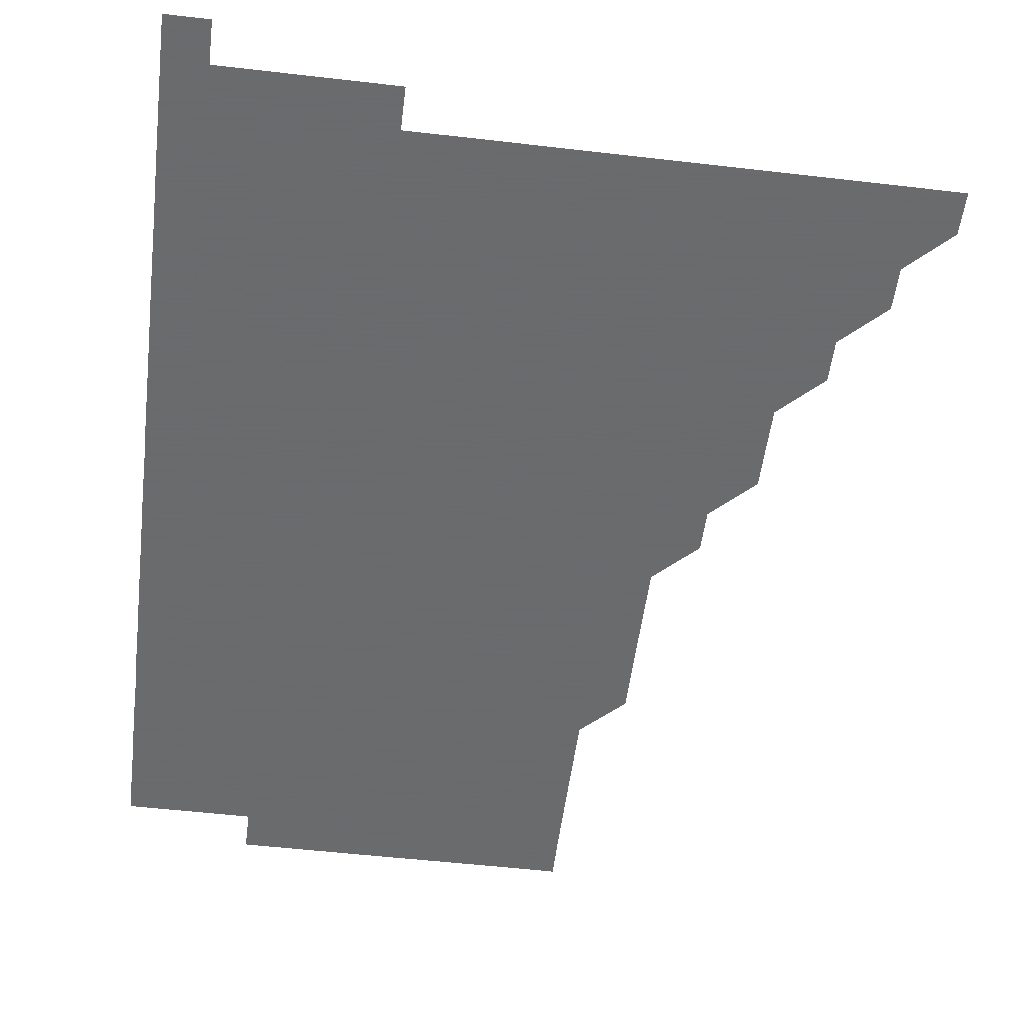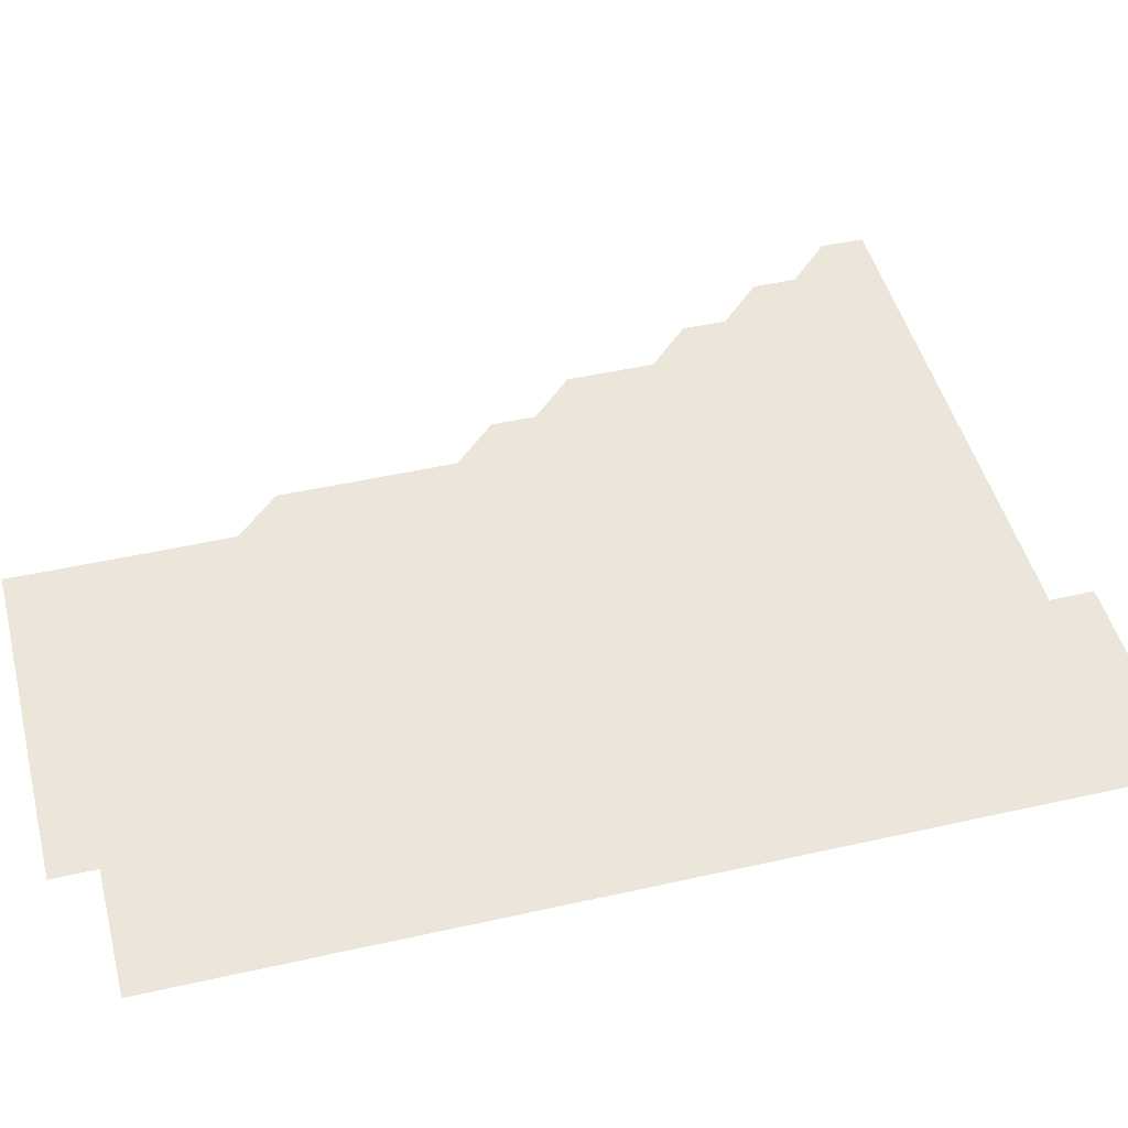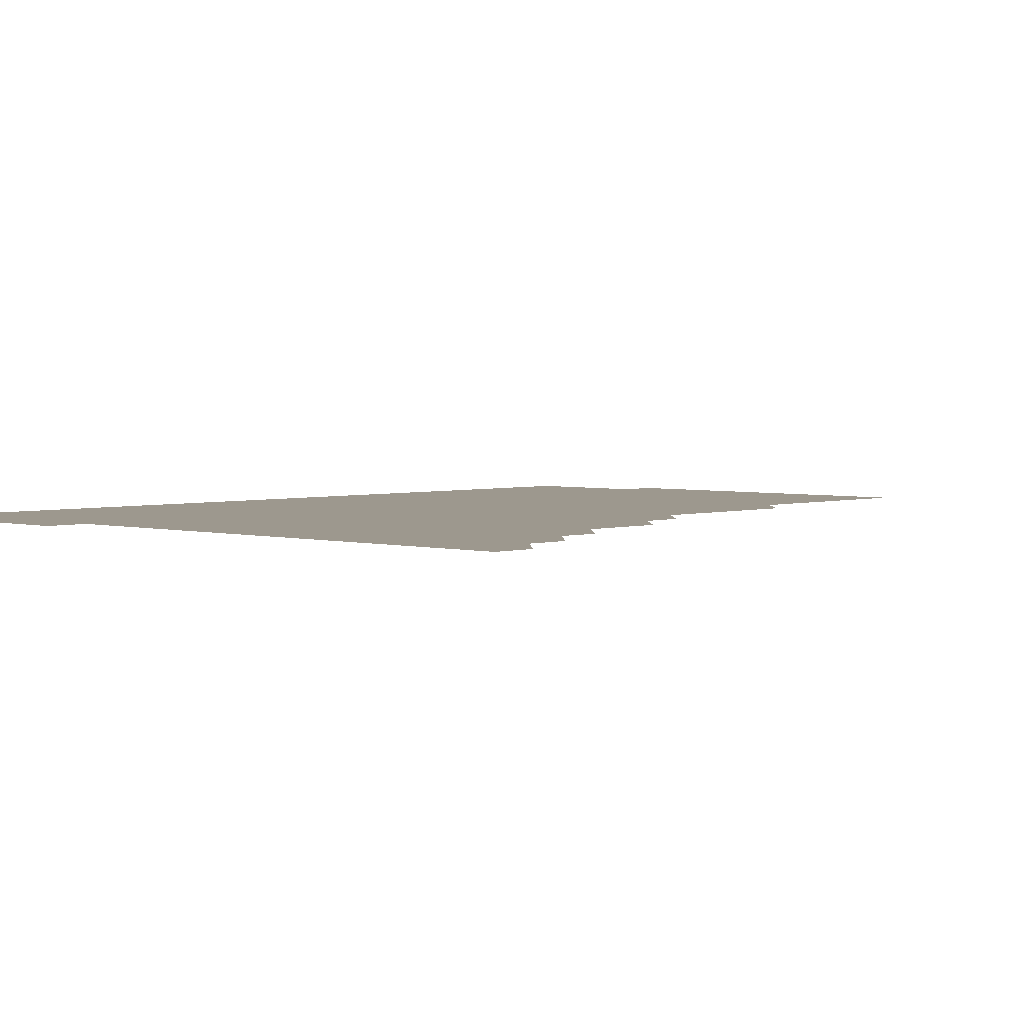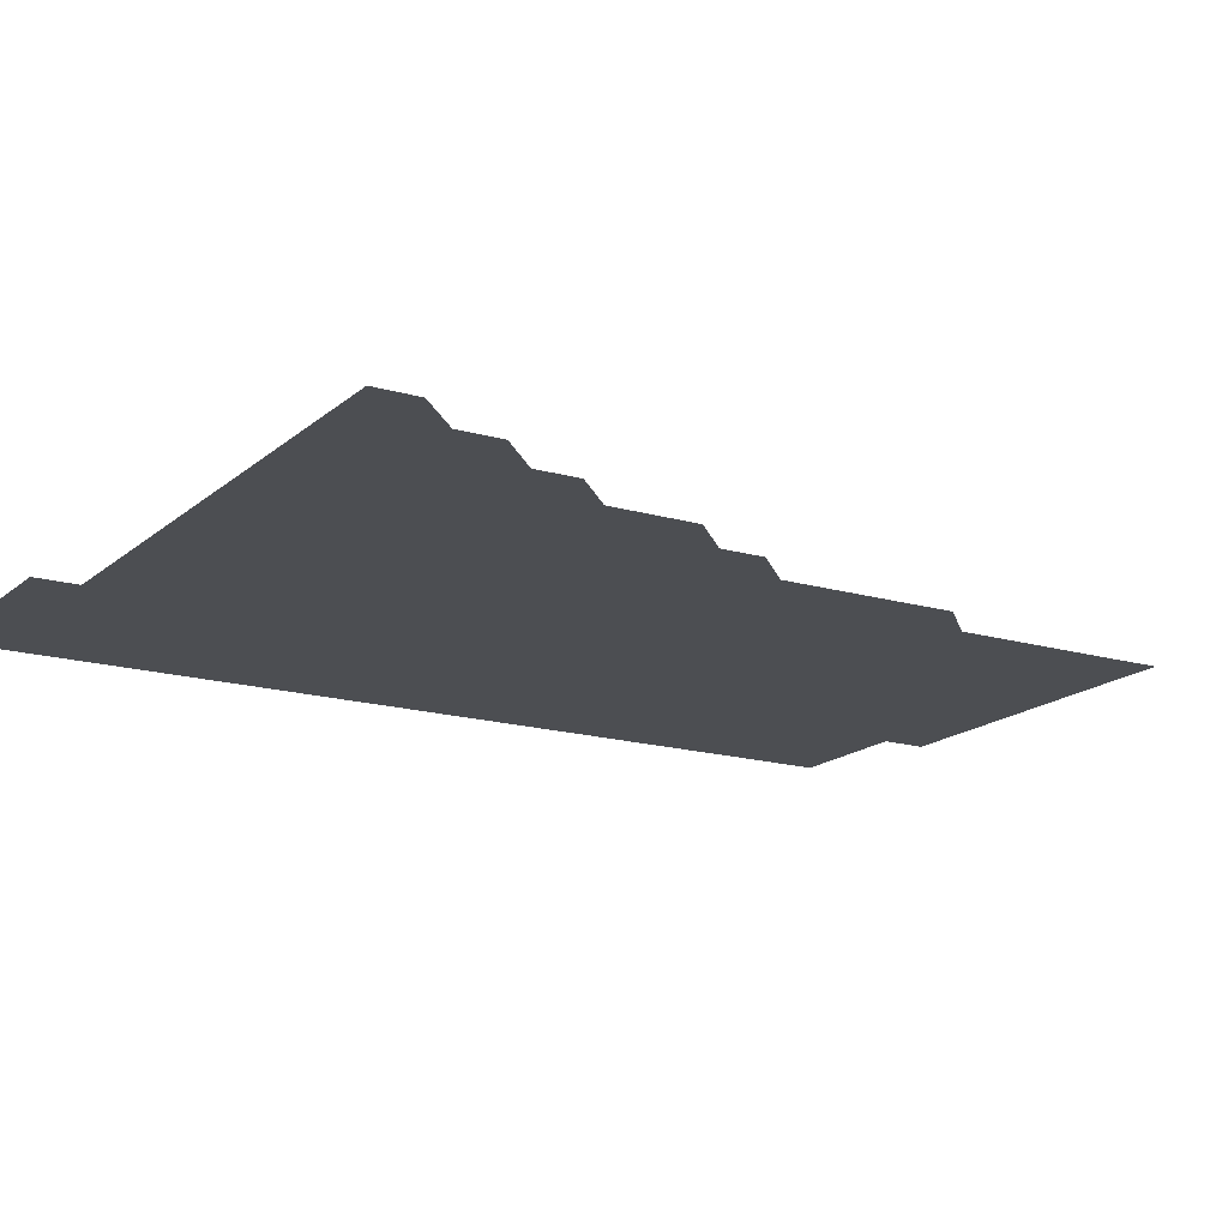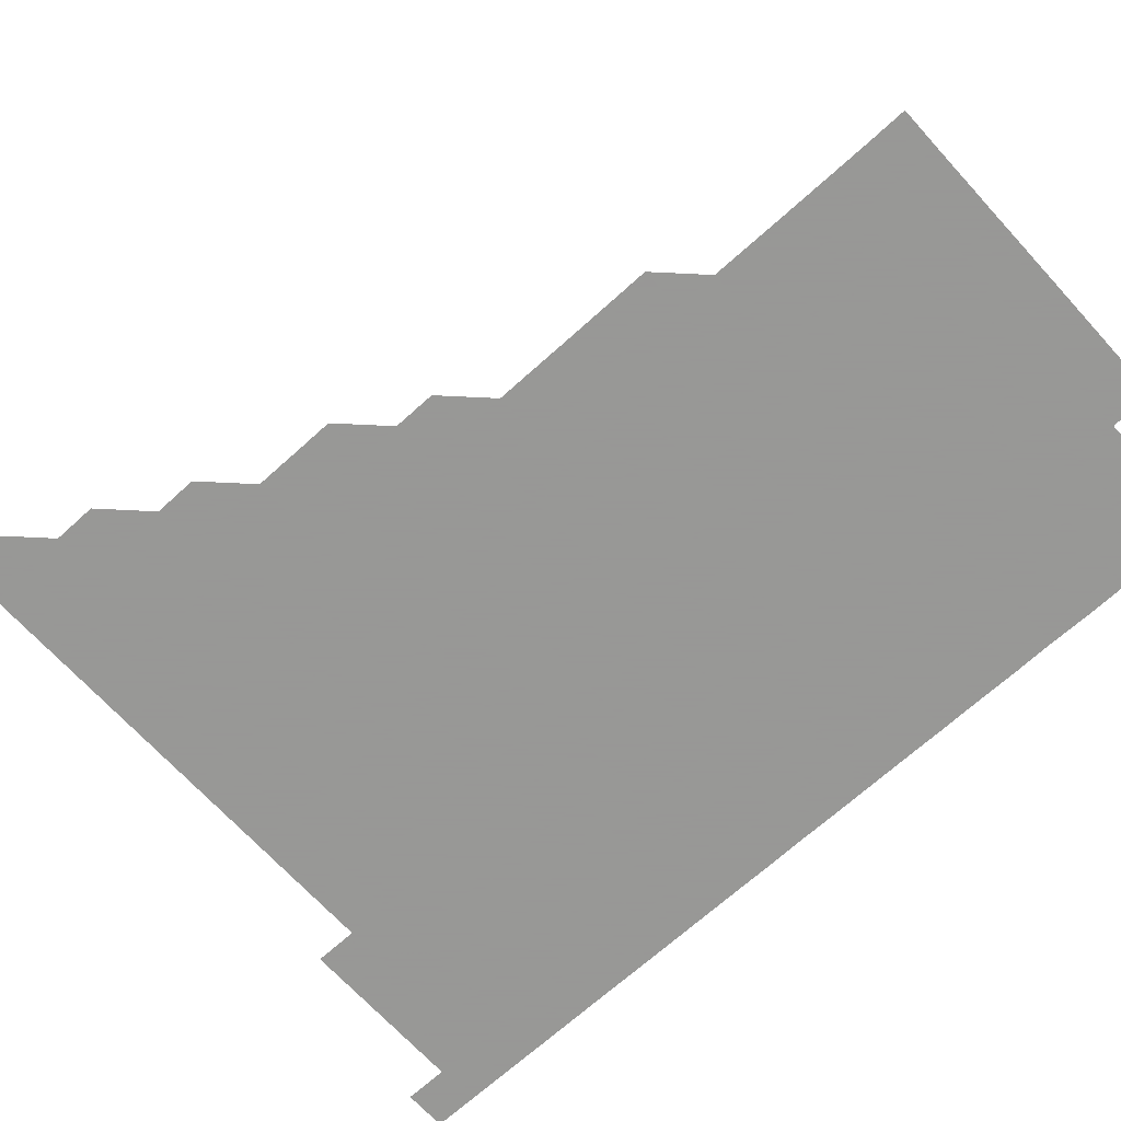
<metadata>
{"format":"obj","ext":"obj","renderer":"f3d","projection":"perspective","resolution":1024,"background":"white","views":[{"elev":-53.2,"azim":172.9,"up":"+Z"},{"elev":46.8,"azim":75.6,"up":"+Z"},{"elev":3.2,"azim":-136.8,"up":"+Z"},{"elev":-16.6,"azim":-121.0,"up":"+Z"},{"elev":-68.4,"azim":-47.7,"up":"+Z"}]}
</metadata>
<code>
v 466 481 0
v 466 496 0
v 481 451 0
v 481 466 0
v 481 481 0
v 481 496 0
v 496 420.9 0
v 496 436 0
v 496 451 0
v 496 466 0
v 496 481 0
v 496 496 0
v 511 375.9 0
v 511 390.9 0
v 511 406 0
v 511.1 421.1 0
v 511 436 0
v 511 451 0
v 511 466 0
v 511 481 0
v 511 496 0
v 526 345.9 0
v 526 360.9 0
v 526 376 0
v 526 391.1 0
v 526 406.1 0
v 526 421 0
v 526 436 0
v 526 451 0
v 526 466 0
v 526 481 0
v 526 496 0
v 541 270.9 0
v 541.1 285.9 0
v 541.1 300.9 0
v 541 315.9 0
v 541 330.9 0
v 541 346 0
v 541 361 0
v 541 376 0
v 541 390.9 0
v 541 406 0
v 541 421 0
v 541 436 0
v 541 451 0
v 541 466 0
v 541 481 0
v 541 496 0
v 556 180.9 0
v 556.1 195.8 0
v 556.1 210.8 0
v 556.1 225.9 0
v 556.1 240.9 0
v 556 255.9 0
v 556 271.1 0
v 556 286 0
v 556 301 0
v 556 316 0
v 556 331 0
v 556 346 0
v 556 361 0
v 556 376 0
v 556 391 0
v 556 406 0
v 556 421 0
v 556 436 0
v 556 451 0
v 556 466 0
v 556 481 0
v 556 496 0
v 570.8 181 0
v 571 196.1 0
v 571.1 211.1 0
v 571 226 0
v 571 241 0
v 571 256 0
v 571 271 0
v 571 286.1 0
v 571 301 0
v 571 316 0
v 571 331 0
v 571 346 0
v 571 361 0
v 571 376 0
v 571 391 0
v 571 406 0
v 571 421 0
v 571 436 0
v 571 451 0
v 571 466 0
v 571 481 0
v 571 496 0
v 585.9 181 0
v 586 196 0
v 586 211.1 0
v 586 226.1 0
v 586 241 0
v 586 256 0
v 586 271 0
v 586 286 0
v 586 301 0
v 586 316 0
v 586 331 0
v 586 346 0
v 586 361 0
v 586 376 0
v 586 391 0
v 586 406 0
v 586 421 0
v 586 436 0
v 586 451 0
v 586 466 0
v 586 481 0
v 586 496 0
v 600.9 181 0
v 601 196.1 0
v 601 211 0
v 601 226 0
v 601 241 0
v 601 256 0
v 601 271.1 0
v 601 286 0
v 601 301 0
v 601 316 0
v 601 331 0
v 601 346 0
v 601 361 0
v 601 376 0
v 601 391 0
v 601 406 0
v 601 421 0
v 601 436 0
v 601 451 0
v 601 466 0
v 601 481 0
v 601 496 0
v 616 181 0
v 616 196 0
v 616 211 0
v 616 226 0
v 616 241 0
v 616 256.1 0
v 616 271 0
v 616 286 0
v 616 301 0
v 616 316 0
v 616 331 0
v 616 346 0
v 616 361 0
v 616 376 0
v 616 391 0
v 616 406 0
v 616 421 0
v 616 436 0
v 616 451 0
v 616 466 0
v 616 481 0
v 616 496 0
v 631 180.9 0
v 631 196 0
v 631 211.1 0
v 631 226 0
v 631 241 0
v 631 256 0
v 631 271 0
v 631 286 0
v 631 301 0
v 631 316 0
v 631 331 0
v 631 346 0
v 631 361 0
v 631 376 0
v 631 391 0
v 631 406 0
v 631 421 0
v 631 436 0
v 631 451 0
v 631 466 0
v 631 481 0
v 631 496 0
v 646 180.9 0
v 646 196.1 0
v 646 211 0
v 645.9 226.1 0
v 646 241 0
v 646 256 0
v 646 271 0
v 646 286 0
v 646 301 0
v 646 316 0
v 646 331 0
v 646 346 0
v 646 361 0
v 646 376 0
v 646 391 0
v 646 406 0
v 646 421 0
v 646 436 0
v 646 451 0
v 646 466 0
v 646 481 0
v 646 496 0
v 646 511 0
v 661 181 0
v 661 196 0
v 661 211.1 0
v 661 225.9 0
v 661 241 0
v 661 256 0
v 661 271 0
v 661 286 0
v 661 301 0
v 661 316 0
v 661 331 0
v 661 346 0
v 661 361 0
v 661 376 0
v 661 391 0
v 661 406 0
v 661 421 0
v 661 436 0
v 661 451 0
v 661 466 0
v 661 481 0
v 661 496 0
v 661 511 0
v 676 181 0
v 675.9 196 0
v 676 211 0
v 676 226 0
v 676 241 0
v 676 256 0
v 676 271.1 0
v 676 286 0
v 676 301 0
v 676 316 0
v 676 331 0
v 676 346 0
v 676 361 0
v 676 376 0
v 676 391 0
v 676 406.1 0
v 676 421 0
v 676 436 0
v 676 451 0
v 676 466 0
v 676 481 0
v 676 496 0
v 676 511 0
v 691.1 196 0
v 691 211 0
v 690.9 226.1 0
v 691 241 0
v 691 256 0
v 691 271 0
v 691 286 0
v 691 301 0
v 691 316 0
v 691 331 0
v 691 346 0
v 691 361 0
v 691 376 0
v 691 391 0
v 691 406 0
v 691 421 0
v 691 436 0
v 691 451 0
v 691 466 0
v 691 481 0
v 691 496 0
v 691 511 0
v 706.1 196 0
v 705.9 211.1 0
v 706 226 0
v 705.9 241.1 0
v 706 256 0
v 706 271.1 0
v 706 286 0
v 705.9 301.1 0
v 706 316 0
v 706 331 0
v 706 346.1 0
v 706 361 0
v 706 376 0
v 706 391 0
v 706 406 0
v 705.9 421.1 0
v 706 436 0
v 706 451 0
v 706 466 0
v 706 481 0
v 706 496 0
v 706 511 0
v 706 526 0
v 721 196 0
v 721 210.9 0
v 720.9 225.9 0
v 721.1 240.9 0
v 720.9 255.9 0
v 721 270.9 0
v 721 285.9 0
v 721 300.9 0
v 721 315.9 0
v 721 330.9 0
v 721 345.9 0
v 720.9 360.9 0
v 721.1 375.9 0
v 721 390.9 0
v 721 405.9 0
v 721 420.9 0
v 721 435.9 0
v 721 451 0
v 721 466 0
v 721 481 0
v 721 496 0
v 721 511 0
v 721 526 0
f 4 5 1
f 1 5 2
f 5 6 2
f 8 9 3
f 3 9 4
f 9 10 4
f 4 10 5
f 10 11 5
f 5 11 6
f 11 12 6
f 15 16 7
f 7 16 8
f 16 17 8
f 8 17 9
f 17 18 9
f 9 18 10
f 18 19 10
f 10 19 11
f 19 20 11
f 11 20 12
f 20 21 12
f 23 24 13
f 13 24 14
f 24 25 14
f 14 25 15
f 25 26 15
f 15 26 16
f 26 27 16
f 16 27 17
f 27 28 17
f 17 28 18
f 28 29 18
f 18 29 19
f 29 30 19
f 19 30 20
f 30 31 20
f 20 31 21
f 31 32 21
f 37 38 22
f 22 38 23
f 38 39 23
f 23 39 24
f 39 40 24
f 24 40 25
f 40 41 25
f 25 41 26
f 41 42 26
f 26 42 27
f 42 43 27
f 27 43 28
f 43 44 28
f 28 44 29
f 44 45 29
f 29 45 30
f 45 46 30
f 30 46 31
f 46 47 31
f 31 47 32
f 47 48 32
f 54 55 33
f 33 55 34
f 55 56 34
f 34 56 35
f 56 57 35
f 35 57 36
f 57 58 36
f 36 58 37
f 58 59 37
f 37 59 38
f 59 60 38
f 38 60 39
f 60 61 39
f 39 61 40
f 61 62 40
f 40 62 41
f 62 63 41
f 41 63 42
f 63 64 42
f 42 64 43
f 64 65 43
f 43 65 44
f 65 66 44
f 44 66 45
f 66 67 45
f 45 67 46
f 67 68 46
f 46 68 47
f 68 69 47
f 47 69 48
f 69 70 48
f 49 71 50
f 71 72 50
f 50 72 51
f 72 73 51
f 51 73 52
f 73 74 52
f 52 74 53
f 74 75 53
f 53 75 54
f 75 76 54
f 54 76 55
f 76 77 55
f 55 77 56
f 77 78 56
f 56 78 57
f 78 79 57
f 57 79 58
f 79 80 58
f 58 80 59
f 80 81 59
f 59 81 60
f 81 82 60
f 60 82 61
f 82 83 61
f 61 83 62
f 83 84 62
f 62 84 63
f 84 85 63
f 63 85 64
f 85 86 64
f 64 86 65
f 86 87 65
f 65 87 66
f 87 88 66
f 66 88 67
f 88 89 67
f 67 89 68
f 89 90 68
f 68 90 69
f 90 91 69
f 69 91 70
f 91 92 70
f 71 93 72
f 93 94 72
f 72 94 73
f 94 95 73
f 73 95 74
f 95 96 74
f 74 96 75
f 96 97 75
f 75 97 76
f 97 98 76
f 76 98 77
f 98 99 77
f 77 99 78
f 99 100 78
f 78 100 79
f 100 101 79
f 79 101 80
f 101 102 80
f 80 102 81
f 102 103 81
f 81 103 82
f 103 104 82
f 82 104 83
f 104 105 83
f 83 105 84
f 105 106 84
f 84 106 85
f 106 107 85
f 85 107 86
f 107 108 86
f 86 108 87
f 108 109 87
f 87 109 88
f 109 110 88
f 88 110 89
f 110 111 89
f 89 111 90
f 111 112 90
f 90 112 91
f 112 113 91
f 91 113 92
f 113 114 92
f 93 115 94
f 115 116 94
f 94 116 95
f 116 117 95
f 95 117 96
f 117 118 96
f 96 118 97
f 118 119 97
f 97 119 98
f 119 120 98
f 98 120 99
f 120 121 99
f 99 121 100
f 121 122 100
f 100 122 101
f 122 123 101
f 101 123 102
f 123 124 102
f 102 124 103
f 124 125 103
f 103 125 104
f 125 126 104
f 104 126 105
f 126 127 105
f 105 127 106
f 127 128 106
f 106 128 107
f 128 129 107
f 107 129 108
f 129 130 108
f 108 130 109
f 130 131 109
f 109 131 110
f 131 132 110
f 110 132 111
f 132 133 111
f 111 133 112
f 133 134 112
f 112 134 113
f 134 135 113
f 113 135 114
f 135 136 114
f 115 137 116
f 137 138 116
f 116 138 117
f 138 139 117
f 117 139 118
f 139 140 118
f 118 140 119
f 140 141 119
f 119 141 120
f 141 142 120
f 120 142 121
f 142 143 121
f 121 143 122
f 143 144 122
f 122 144 123
f 144 145 123
f 123 145 124
f 145 146 124
f 124 146 125
f 146 147 125
f 125 147 126
f 147 148 126
f 126 148 127
f 148 149 127
f 127 149 128
f 149 150 128
f 128 150 129
f 150 151 129
f 129 151 130
f 151 152 130
f 130 152 131
f 152 153 131
f 131 153 132
f 153 154 132
f 132 154 133
f 154 155 133
f 133 155 134
f 155 156 134
f 134 156 135
f 156 157 135
f 135 157 136
f 157 158 136
f 137 159 138
f 159 160 138
f 138 160 139
f 160 161 139
f 139 161 140
f 161 162 140
f 140 162 141
f 162 163 141
f 141 163 142
f 163 164 142
f 142 164 143
f 164 165 143
f 143 165 144
f 165 166 144
f 144 166 145
f 166 167 145
f 145 167 146
f 167 168 146
f 146 168 147
f 168 169 147
f 147 169 148
f 169 170 148
f 148 170 149
f 170 171 149
f 149 171 150
f 171 172 150
f 150 172 151
f 172 173 151
f 151 173 152
f 173 174 152
f 152 174 153
f 174 175 153
f 153 175 154
f 175 176 154
f 154 176 155
f 176 177 155
f 155 177 156
f 177 178 156
f 156 178 157
f 178 179 157
f 157 179 158
f 179 180 158
f 159 181 160
f 181 182 160
f 160 182 161
f 182 183 161
f 161 183 162
f 183 184 162
f 162 184 163
f 184 185 163
f 163 185 164
f 185 186 164
f 164 186 165
f 186 187 165
f 165 187 166
f 187 188 166
f 166 188 167
f 188 189 167
f 167 189 168
f 189 190 168
f 168 190 169
f 190 191 169
f 169 191 170
f 191 192 170
f 170 192 171
f 192 193 171
f 171 193 172
f 193 194 172
f 172 194 173
f 194 195 173
f 173 195 174
f 195 196 174
f 174 196 175
f 196 197 175
f 175 197 176
f 197 198 176
f 176 198 177
f 198 199 177
f 177 199 178
f 199 200 178
f 178 200 179
f 200 201 179
f 179 201 180
f 201 202 180
f 181 204 182
f 204 205 182
f 182 205 183
f 205 206 183
f 183 206 184
f 206 207 184
f 184 207 185
f 207 208 185
f 185 208 186
f 208 209 186
f 186 209 187
f 209 210 187
f 187 210 188
f 210 211 188
f 188 211 189
f 211 212 189
f 189 212 190
f 212 213 190
f 190 213 191
f 213 214 191
f 191 214 192
f 214 215 192
f 192 215 193
f 215 216 193
f 193 216 194
f 216 217 194
f 194 217 195
f 217 218 195
f 195 218 196
f 218 219 196
f 196 219 197
f 219 220 197
f 197 220 198
f 220 221 198
f 198 221 199
f 221 222 199
f 199 222 200
f 222 223 200
f 200 223 201
f 223 224 201
f 201 224 202
f 224 225 202
f 202 225 203
f 225 226 203
f 204 227 205
f 227 228 205
f 205 228 206
f 228 229 206
f 206 229 207
f 229 230 207
f 207 230 208
f 230 231 208
f 208 231 209
f 231 232 209
f 209 232 210
f 232 233 210
f 210 233 211
f 233 234 211
f 211 234 212
f 234 235 212
f 212 235 213
f 235 236 213
f 213 236 214
f 236 237 214
f 214 237 215
f 237 238 215
f 215 238 216
f 238 239 216
f 216 239 217
f 239 240 217
f 217 240 218
f 240 241 218
f 218 241 219
f 241 242 219
f 219 242 220
f 242 243 220
f 220 243 221
f 243 244 221
f 221 244 222
f 244 245 222
f 222 245 223
f 245 246 223
f 223 246 224
f 246 247 224
f 224 247 225
f 247 248 225
f 225 248 226
f 248 249 226
f 228 250 229
f 250 251 229
f 229 251 230
f 251 252 230
f 230 252 231
f 252 253 231
f 231 253 232
f 253 254 232
f 232 254 233
f 254 255 233
f 233 255 234
f 255 256 234
f 234 256 235
f 256 257 235
f 235 257 236
f 257 258 236
f 236 258 237
f 258 259 237
f 237 259 238
f 259 260 238
f 238 260 239
f 260 261 239
f 239 261 240
f 261 262 240
f 240 262 241
f 262 263 241
f 241 263 242
f 263 264 242
f 242 264 243
f 264 265 243
f 243 265 244
f 265 266 244
f 244 266 245
f 266 267 245
f 245 267 246
f 267 268 246
f 246 268 247
f 268 269 247
f 247 269 248
f 269 270 248
f 248 270 249
f 270 271 249
f 250 272 251
f 272 273 251
f 251 273 252
f 273 274 252
f 252 274 253
f 274 275 253
f 253 275 254
f 275 276 254
f 254 276 255
f 276 277 255
f 255 277 256
f 277 278 256
f 256 278 257
f 278 279 257
f 257 279 258
f 279 280 258
f 258 280 259
f 280 281 259
f 259 281 260
f 281 282 260
f 260 282 261
f 282 283 261
f 261 283 262
f 283 284 262
f 262 284 263
f 284 285 263
f 263 285 264
f 285 286 264
f 264 286 265
f 286 287 265
f 265 287 266
f 287 288 266
f 266 288 267
f 288 289 267
f 267 289 268
f 289 290 268
f 268 290 269
f 290 291 269
f 269 291 270
f 291 292 270
f 270 292 271
f 292 293 271
f 272 295 273
f 295 296 273
f 273 296 274
f 296 297 274
f 274 297 275
f 297 298 275
f 275 298 276
f 298 299 276
f 276 299 277
f 299 300 277
f 277 300 278
f 300 301 278
f 278 301 279
f 301 302 279
f 279 302 280
f 302 303 280
f 280 303 281
f 303 304 281
f 281 304 282
f 304 305 282
f 282 305 283
f 305 306 283
f 283 306 284
f 306 307 284
f 284 307 285
f 307 308 285
f 285 308 286
f 308 309 286
f 286 309 287
f 309 310 287
f 287 310 288
f 310 311 288
f 288 311 289
f 311 312 289
f 289 312 290
f 312 313 290
f 290 313 291
f 313 314 291
f 291 314 292
f 314 315 292
f 292 315 293
f 315 316 293
f 293 316 294
f 316 317 294

</code>
